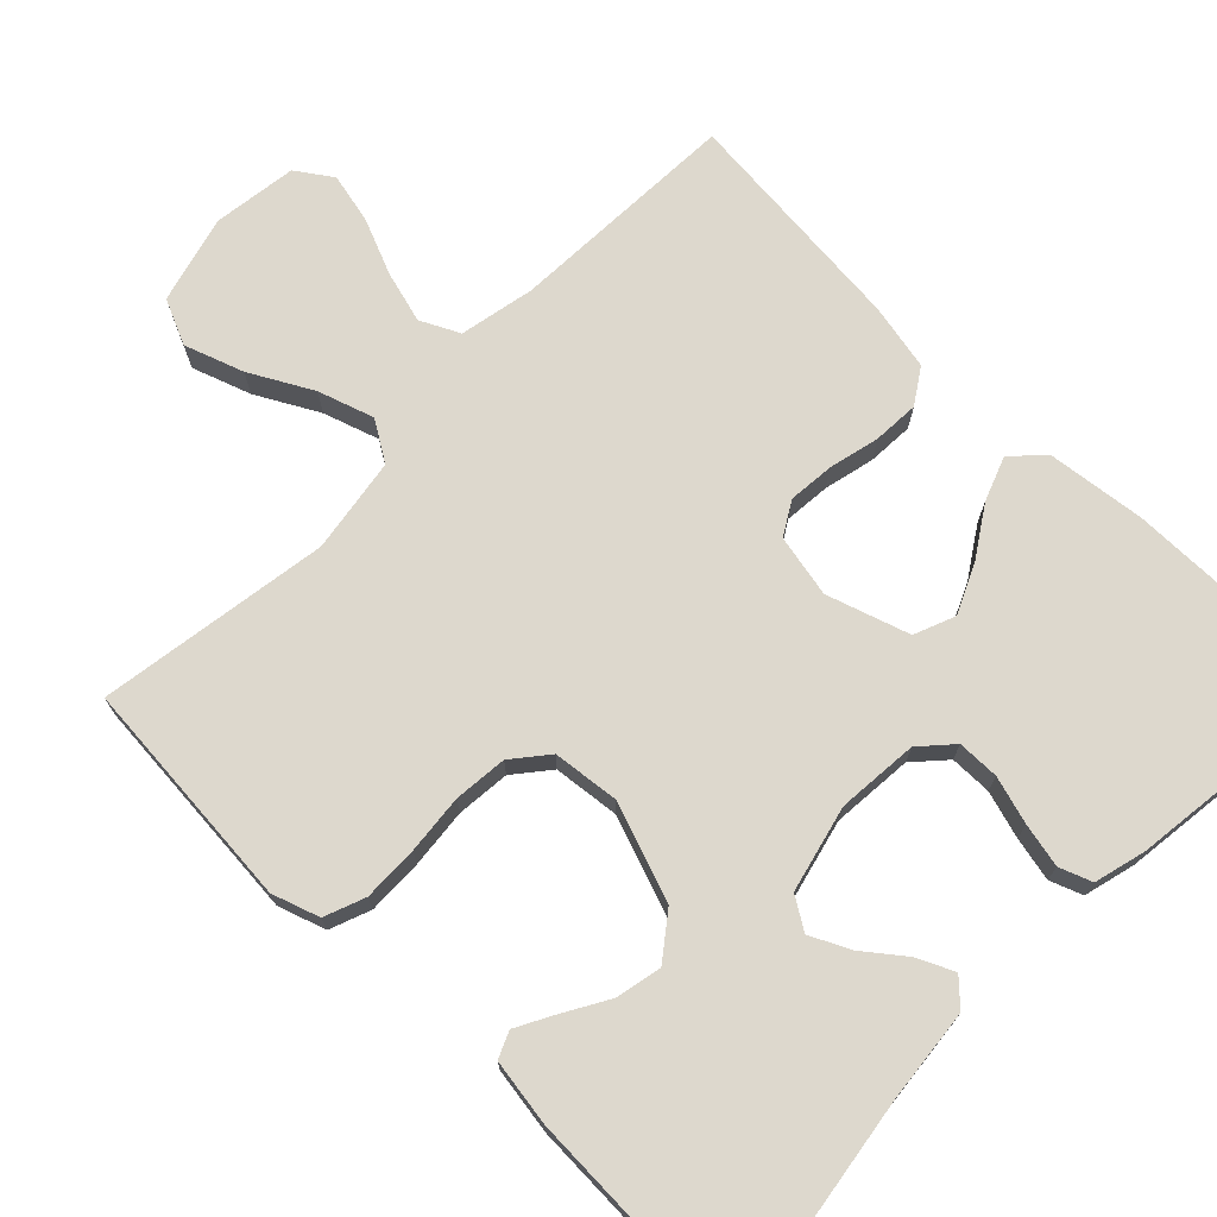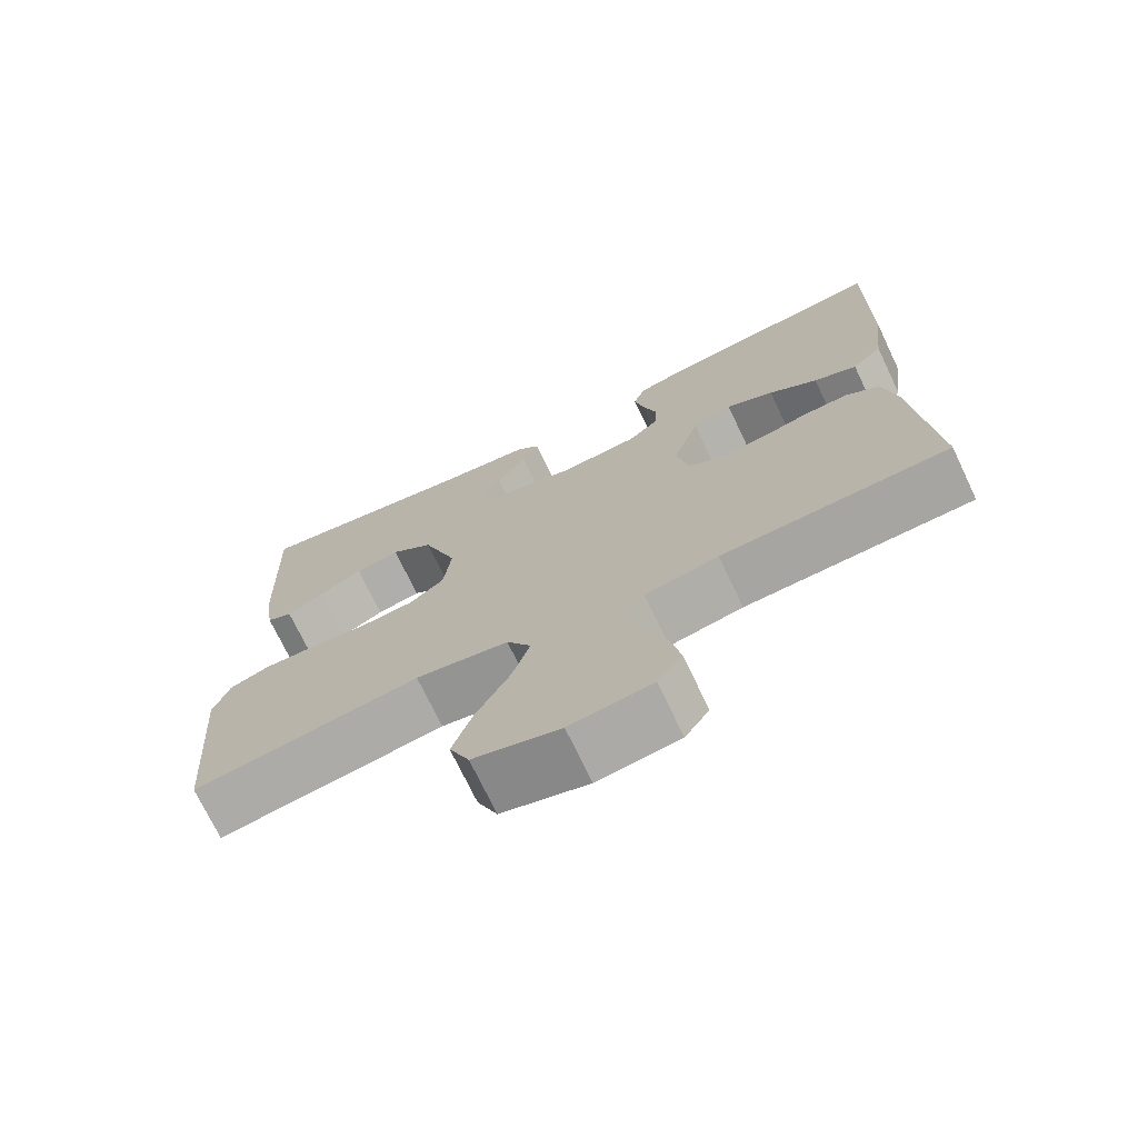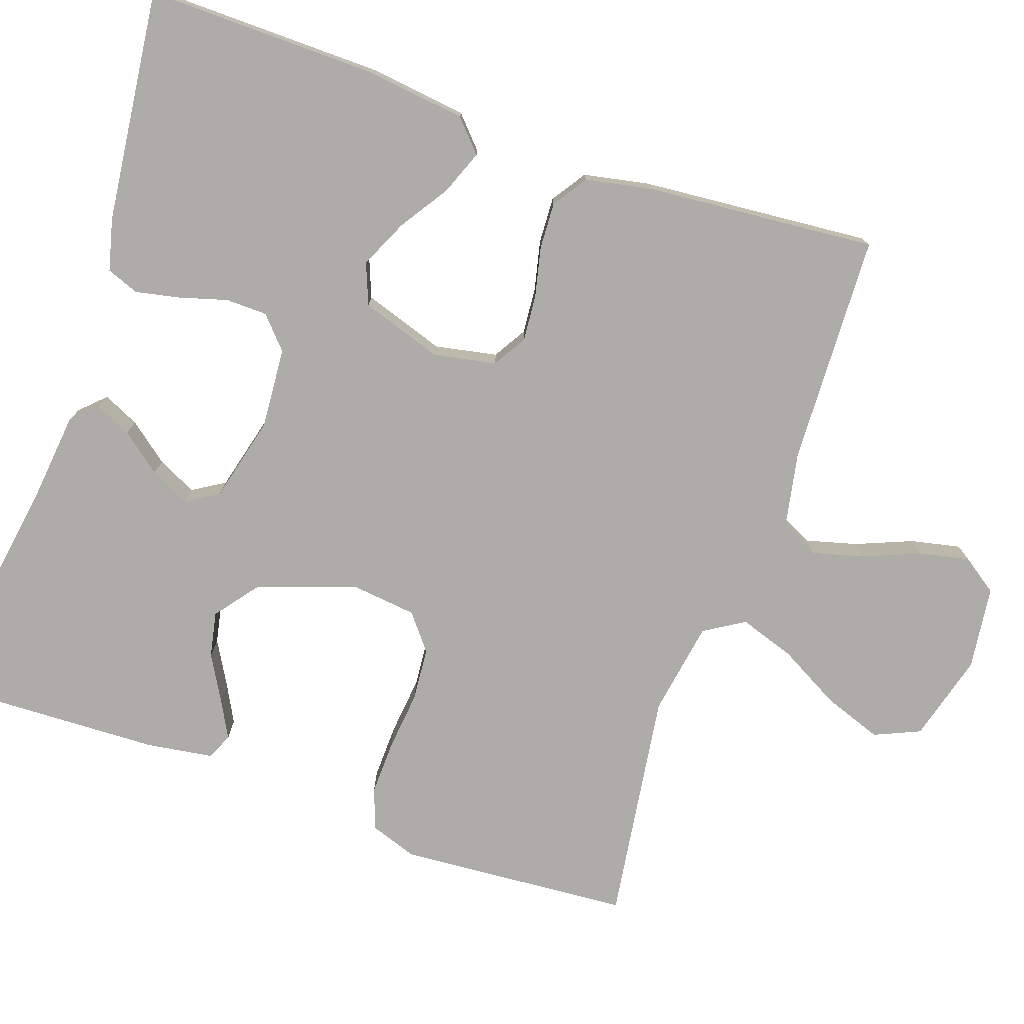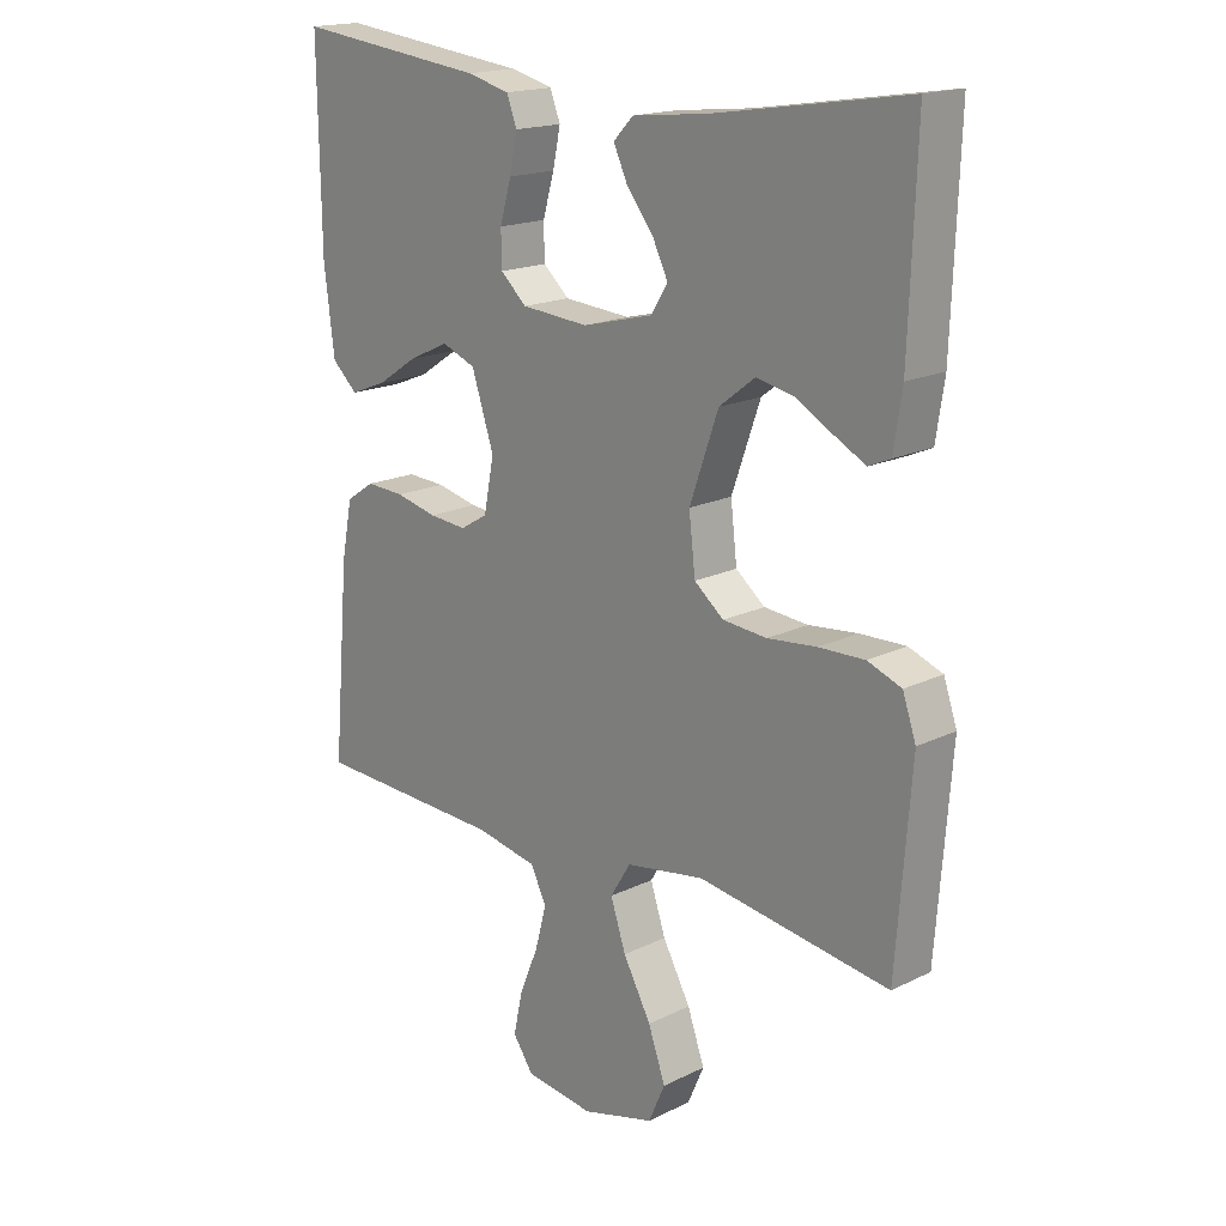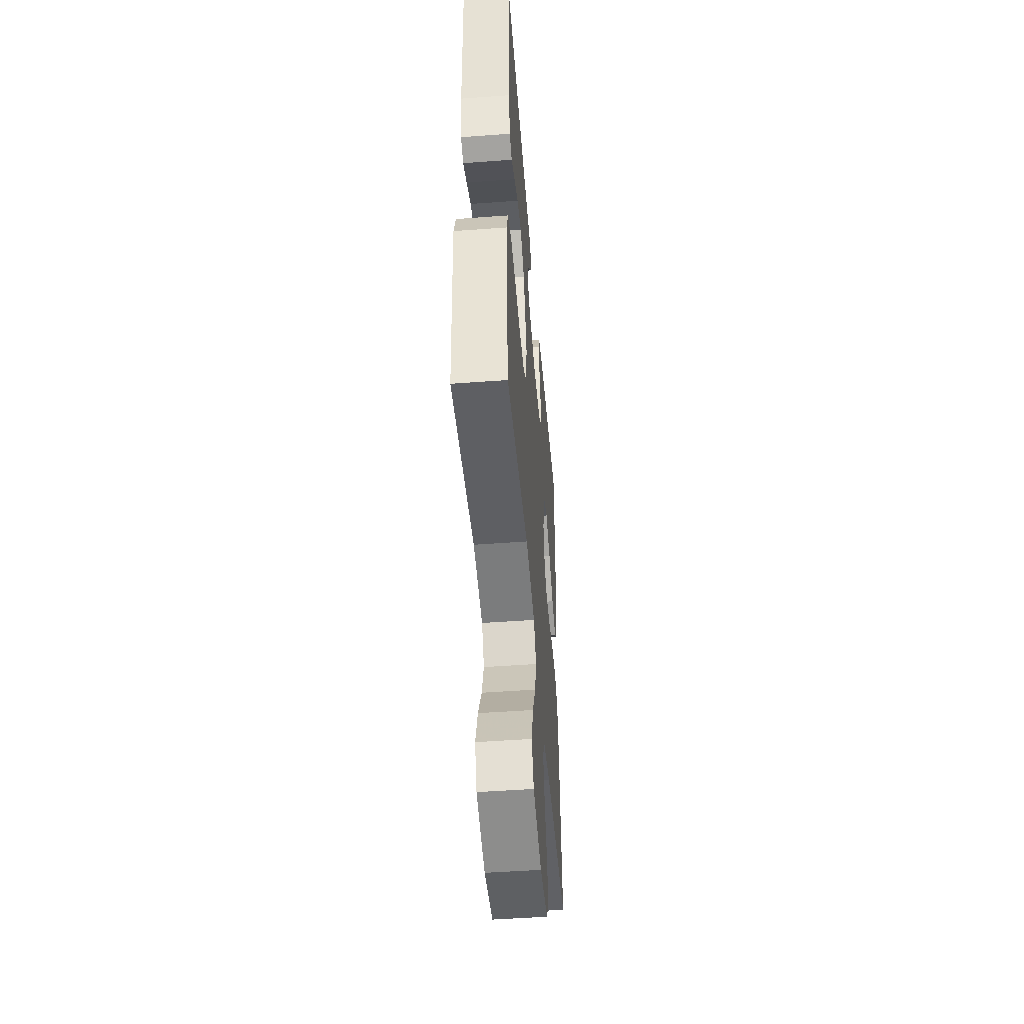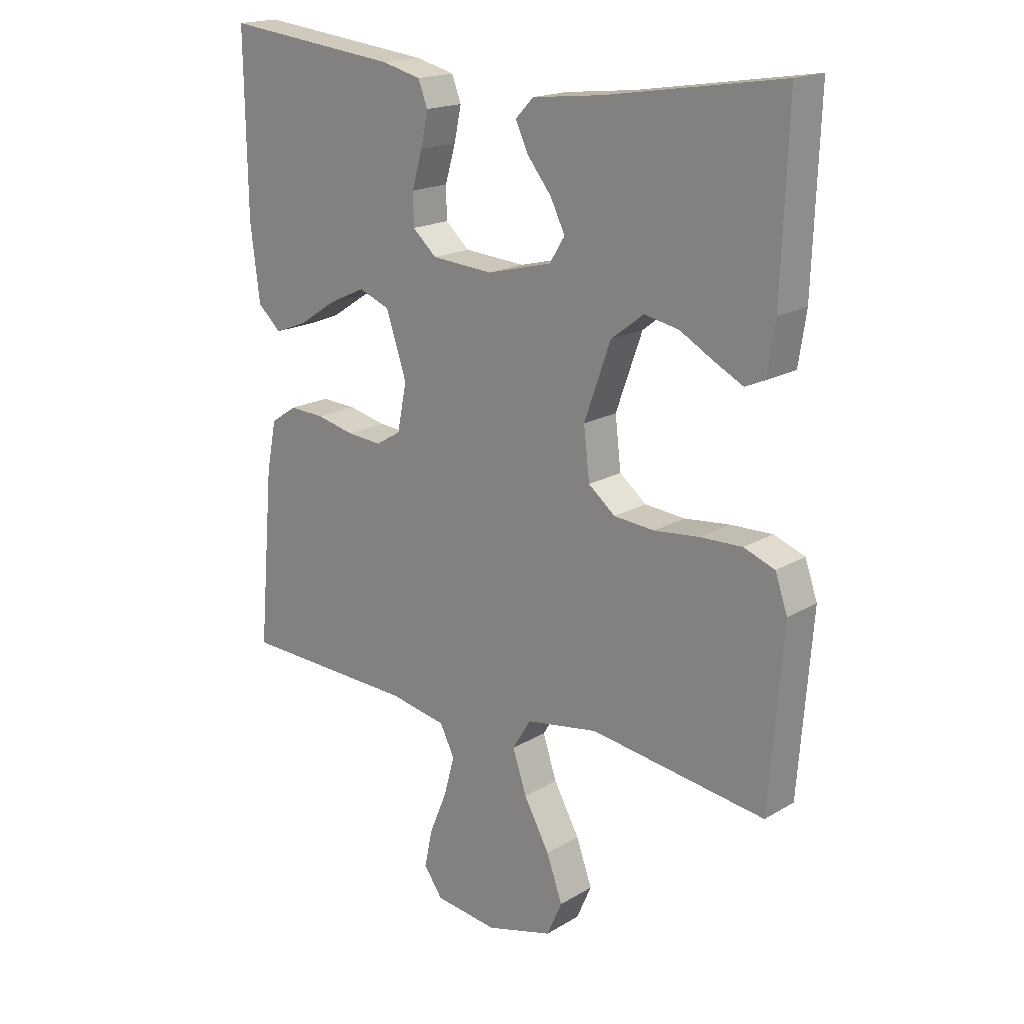
<metadata>
{"format":"obj","ext":"obj","renderer":"f3d","projection":"perspective","resolution":1024,"background":"white","views":[{"elev":72.2,"azim":-45.4,"up":"+Y"},{"elev":-72.5,"azim":25.5,"up":"+Z"},{"elev":-76.6,"azim":70.8,"up":"+Y"},{"elev":17.7,"azim":-133.9,"up":"+Z"},{"elev":-49.5,"azim":-85.3,"up":"+Z"},{"elev":18.1,"azim":-138.8,"up":"+Z"}]}
</metadata>
<code>
v 0.5 0.07 0.5
v 0.496 0.07 0.2
v 0.48 0.07 0.071
v 0.44 0.07 0.034
v 0.383 0.07 0.056
v 0.319 0.07 0.098
v 0.256 0.07 0.127
v 0.203 0.07 0.106
v 0.168 0.07 0
v 0.184 0.07 -0.081
v 0.227 0.07 -0.107
v 0.287 0.07 -0.102
v 0.352 0.07 -0.087
v 0.412 0.07 -0.084
v 0.457 0.07 -0.114
v 0.474 0.07 -0.2
v 0.5 0.07 -0.5
v 0.2 0.07 -0.512
v 0.103 0.07 -0.531
v 0.078 0.07 -0.581
v 0.096 0.07 -0.648
v 0.126 0.07 -0.721
v 0.14 0.07 -0.786
v 0.108 0.07 -0.832
v 0 0.07 -0.846
v -0.114 0.07 -0.815
v -0.14 0.07 -0.756
v -0.113 0.07 -0.68
v -0.069 0.07 -0.6
v -0.045 0.07 -0.528
v -0.077 0.07 -0.476
v -0.2 0.07 -0.456
v -0.5 0.07 -0.5
v -0.523 0.07 -0.2
v -0.502 0.07 -0.139
v -0.449 0.07 -0.119
v -0.377 0.07 -0.121
v -0.3 0.07 -0.129
v -0.231 0.07 -0.123
v -0.185 0.07 -0.086
v -0.175 0.07 0
v -0.22 0.07 0.127
v -0.276 0.07 0.17
v -0.335 0.07 0.158
v -0.393 0.07 0.125
v -0.442 0.07 0.099
v -0.476 0.07 0.114
v -0.489 0.07 0.2
v -0.5 0.07 0.5
v -0.2 0.07 0.453
v -0.08 0.07 0.44
v -0.049 0.07 0.408
v -0.071 0.07 0.361
v -0.112 0.07 0.309
v -0.137 0.07 0.258
v -0.111 0.07 0.216
v 0 0.07 0.188
v 0.105 0.07 0.196
v 0.146 0.07 0.233
v 0.147 0.07 0.287
v 0.129 0.07 0.349
v 0.117 0.07 0.406
v 0.133 0.07 0.448
v 0.2 0.07 0.465
v 0.5 0 0.5
v 0.496 0 0.2
v 0.48 0 0.071
v 0.44 0 0.034
v 0.383 0 0.056
v 0.319 0 0.098
v 0.256 0 0.127
v 0.203 0 0.106
v 0.168 0 0
v 0.184 0 -0.081
v 0.227 0 -0.107
v 0.287 0 -0.102
v 0.352 0 -0.087
v 0.412 0 -0.084
v 0.457 0 -0.114
v 0.474 0 -0.2
v 0.5 0 -0.5
v 0.2 0 -0.512
v 0.103 0 -0.531
v 0.078 0 -0.581
v 0.096 0 -0.648
v 0.126 0 -0.721
v 0.14 0 -0.786
v 0.108 0 -0.832
v 0 0 -0.846
v -0.114 0 -0.815
v -0.14 0 -0.756
v -0.113 0 -0.68
v -0.069 0 -0.6
v -0.045 0 -0.528
v -0.077 0 -0.476
v -0.2 0 -0.456
v -0.5 0 -0.5
v -0.523 0 -0.2
v -0.502 0 -0.139
v -0.449 0 -0.119
v -0.377 0 -0.121
v -0.3 0 -0.129
v -0.231 0 -0.123
v -0.185 0 -0.086
v -0.175 0 0
v -0.22 0 0.127
v -0.276 0 0.17
v -0.335 0 0.158
v -0.393 0 0.125
v -0.442 0 0.099
v -0.476 0 0.114
v -0.489 0 0.2
v -0.5 0 0.5
v -0.2 0 0.453
v -0.08 0 0.44
v -0.049 0 0.408
v -0.071 0 0.361
v -0.112 0 0.309
v -0.137 0 0.258
v -0.111 0 0.216
v 0 0 0.188
v 0.105 0 0.196
v 0.146 0 0.233
v 0.147 0 0.287
v 0.129 0 0.349
v 0.117 0 0.406
v 0.133 0 0.448
v 0.2 0 0.465
f 60 61 62 63
f 60 63 64 1
f 51 52 53 54
f 50 51 54 55
f 49 50 55
f 48 49 55 56
f 44 45 46 47
f 44 47 48
f 43 44 48 56
f 35 36 37 38
f 33 34 35 38
f 32 33 38 39
f 31 32 39 40
f 26 27 28 29
f 26 29 30
f 25 26 30
f 24 25 30
f 21 22 23 24
f 20 21 24 30
f 19 20 30 31
f 15 16 17 18
f 12 13 14 15
f 11 12 15 18
f 10 11 18 19
f 3 4 5 6
f 3 6 7
f 2 3 7
f 59 60 1 2
f 58 59 2 7
f 57 58 7 8
f 42 43 56 57
f 41 42 57 8
f 40 41 8 9
f 19 31 40
f 9 10 19 40
f 127 126 125 124
f 65 128 127 124
f 118 117 116 115
f 119 118 115 114
f 119 114 113
f 120 119 113 112
f 111 110 109 108
f 112 111 108
f 120 112 108 107
f 102 101 100 99
f 102 99 98 97
f 103 102 97 96
f 104 103 96 95
f 93 92 91 90
f 94 93 90
f 94 90 89
f 94 89 88
f 88 87 86 85
f 94 88 85 84
f 95 94 84 83
f 82 81 80 79
f 79 78 77 76
f 82 79 76 75
f 83 82 75 74
f 70 69 68 67
f 71 70 67
f 71 67 66
f 66 65 124 123
f 71 66 123 122
f 72 71 122 121
f 121 120 107 106
f 72 121 106 105
f 73 72 105 104
f 104 95 83
f 104 83 74 73
f 1 65 66 2
f 2 66 67 3
f 3 67 68 4
f 4 68 69 5
f 5 69 70 6
f 6 70 71 7
f 7 71 72 8
f 8 72 73 9
f 9 73 74 10
f 10 74 75 11
f 11 75 76 12
f 12 76 77 13
f 13 77 78 14
f 14 78 79 15
f 15 79 80 16
f 16 80 81 17
f 17 81 82 18
f 18 82 83 19
f 19 83 84 20
f 20 84 85 21
f 21 85 86 22
f 22 86 87 23
f 23 87 88 24
f 24 88 89 25
f 25 89 90 26
f 26 90 91 27
f 27 91 92 28
f 28 92 93 29
f 29 93 94 30
f 30 94 95 31
f 31 95 96 32
f 32 96 97 33
f 33 97 98 34
f 34 98 99 35
f 35 99 100 36
f 36 100 101 37
f 37 101 102 38
f 38 102 103 39
f 39 103 104 40
f 40 104 105 41
f 41 105 106 42
f 42 106 107 43
f 43 107 108 44
f 44 108 109 45
f 45 109 110 46
f 46 110 111 47
f 47 111 112 48
f 48 112 113 49
f 49 113 114 50
f 50 114 115 51
f 51 115 116 52
f 52 116 117 53
f 53 117 118 54
f 54 118 119 55
f 55 119 120 56
f 56 120 121 57
f 57 121 122 58
f 58 122 123 59
f 59 123 124 60
f 60 124 125 61
f 61 125 126 62
f 62 126 127 63
f 63 127 128 64
f 64 128 65 1

</code>
